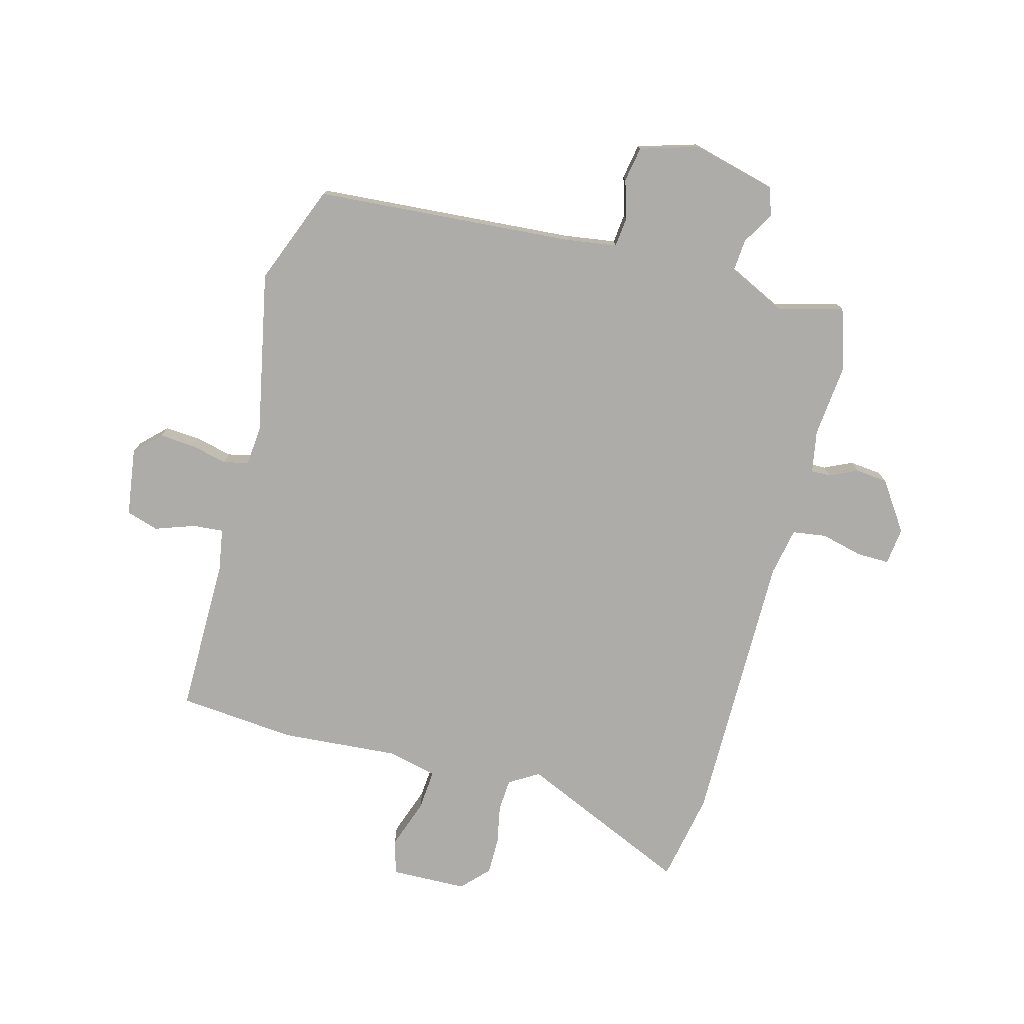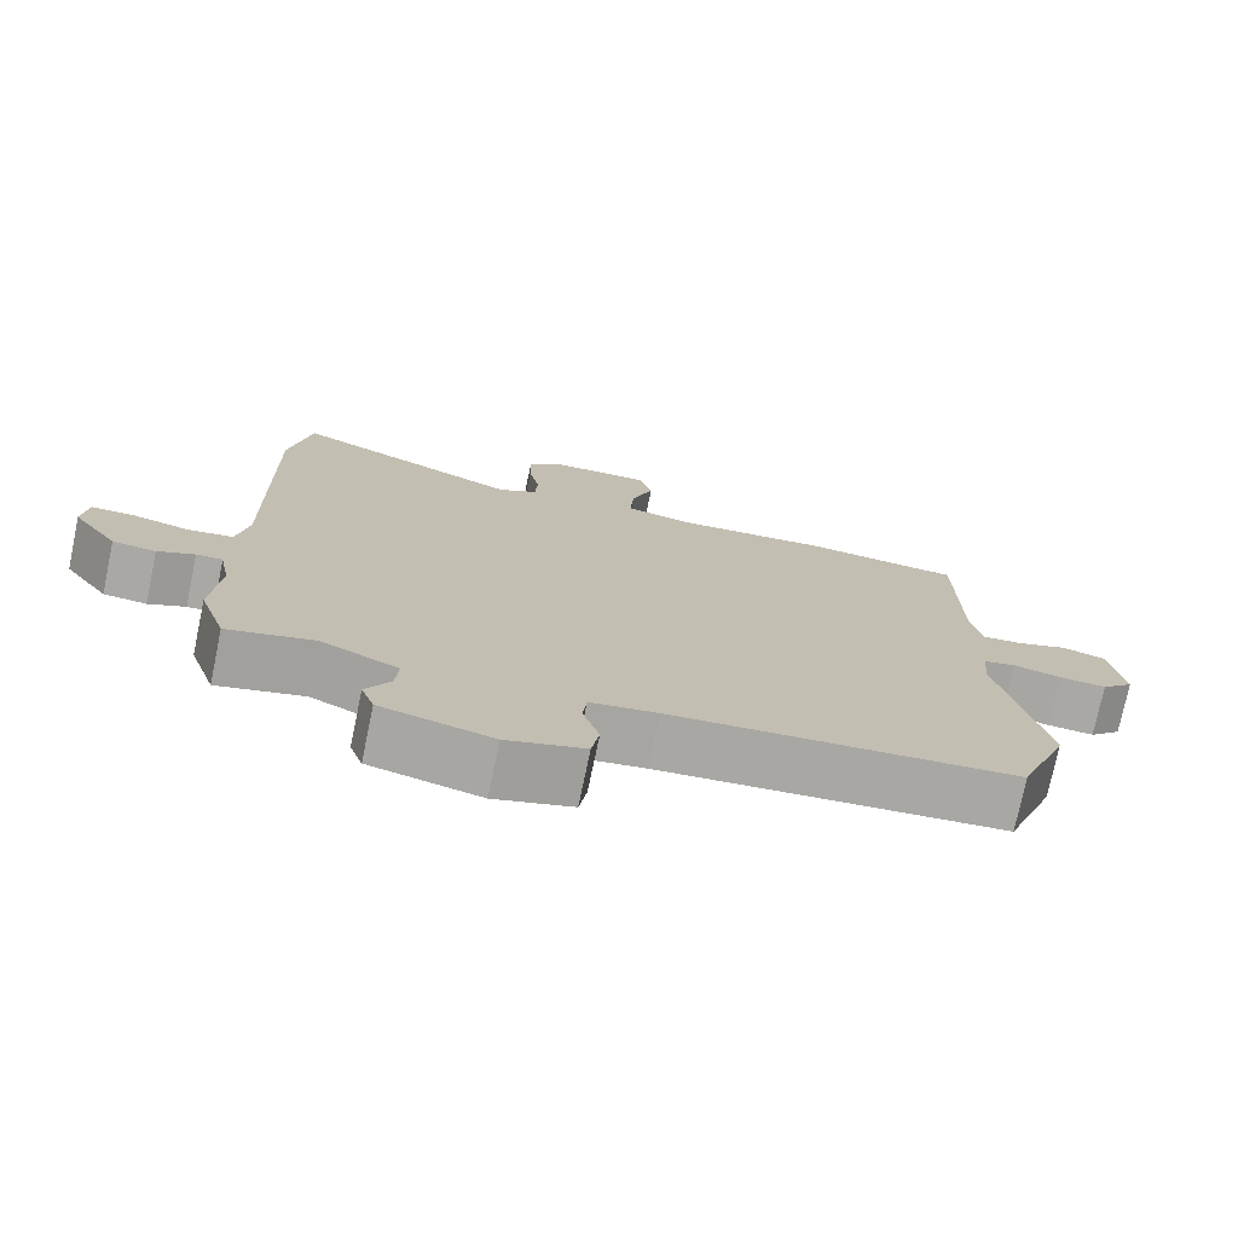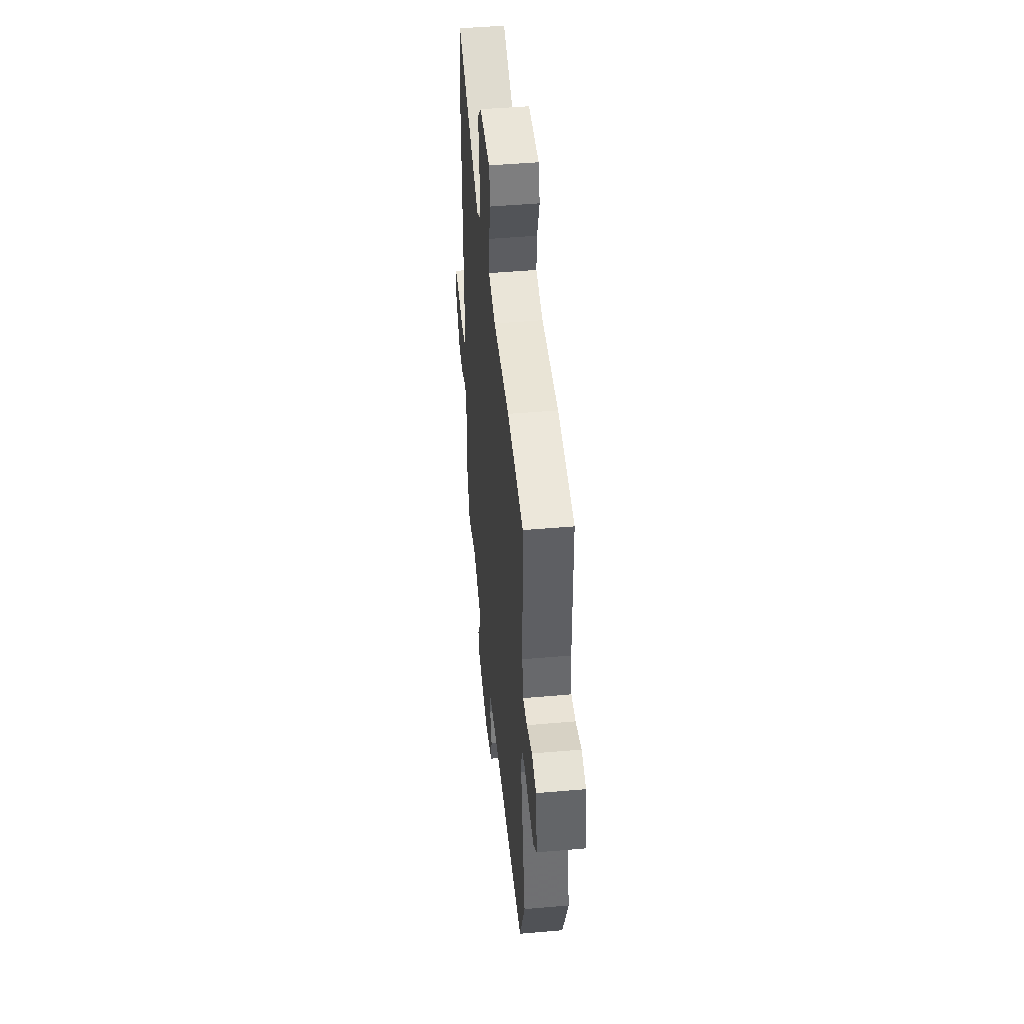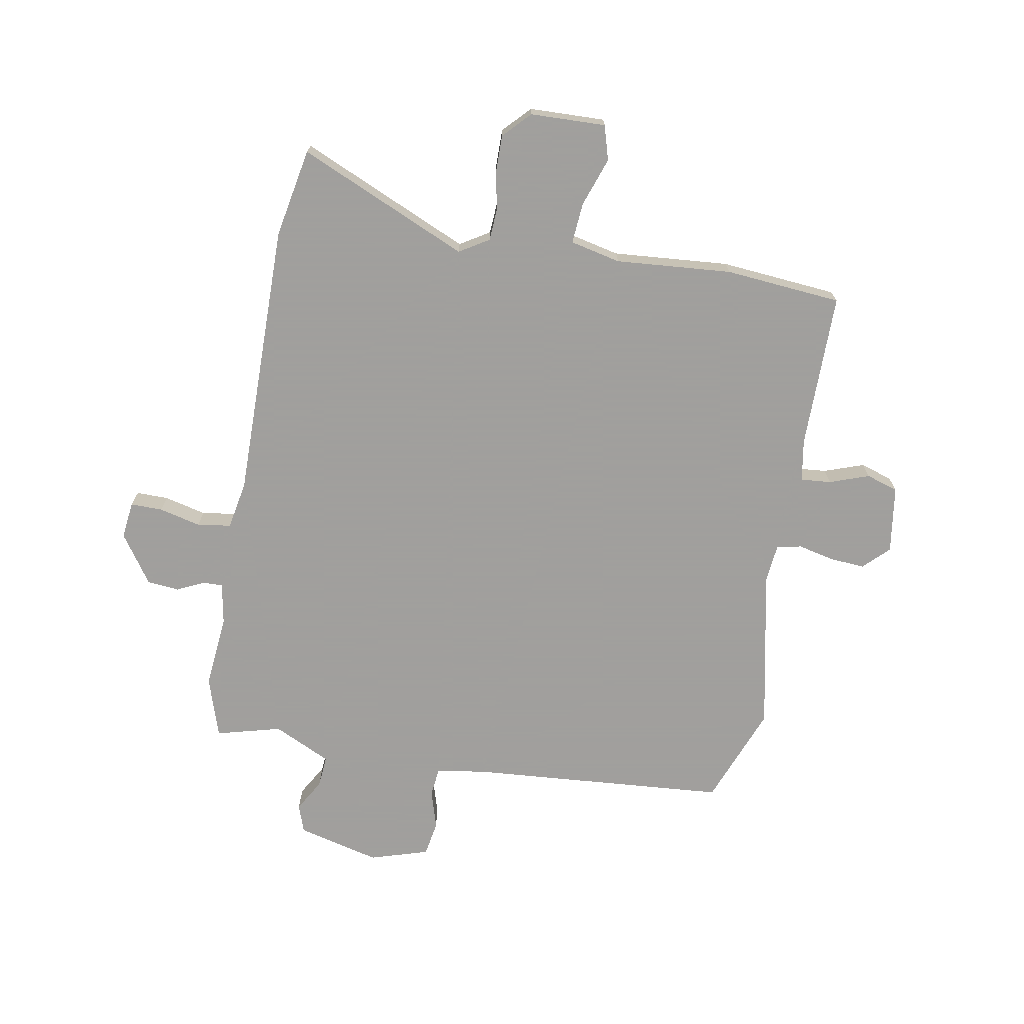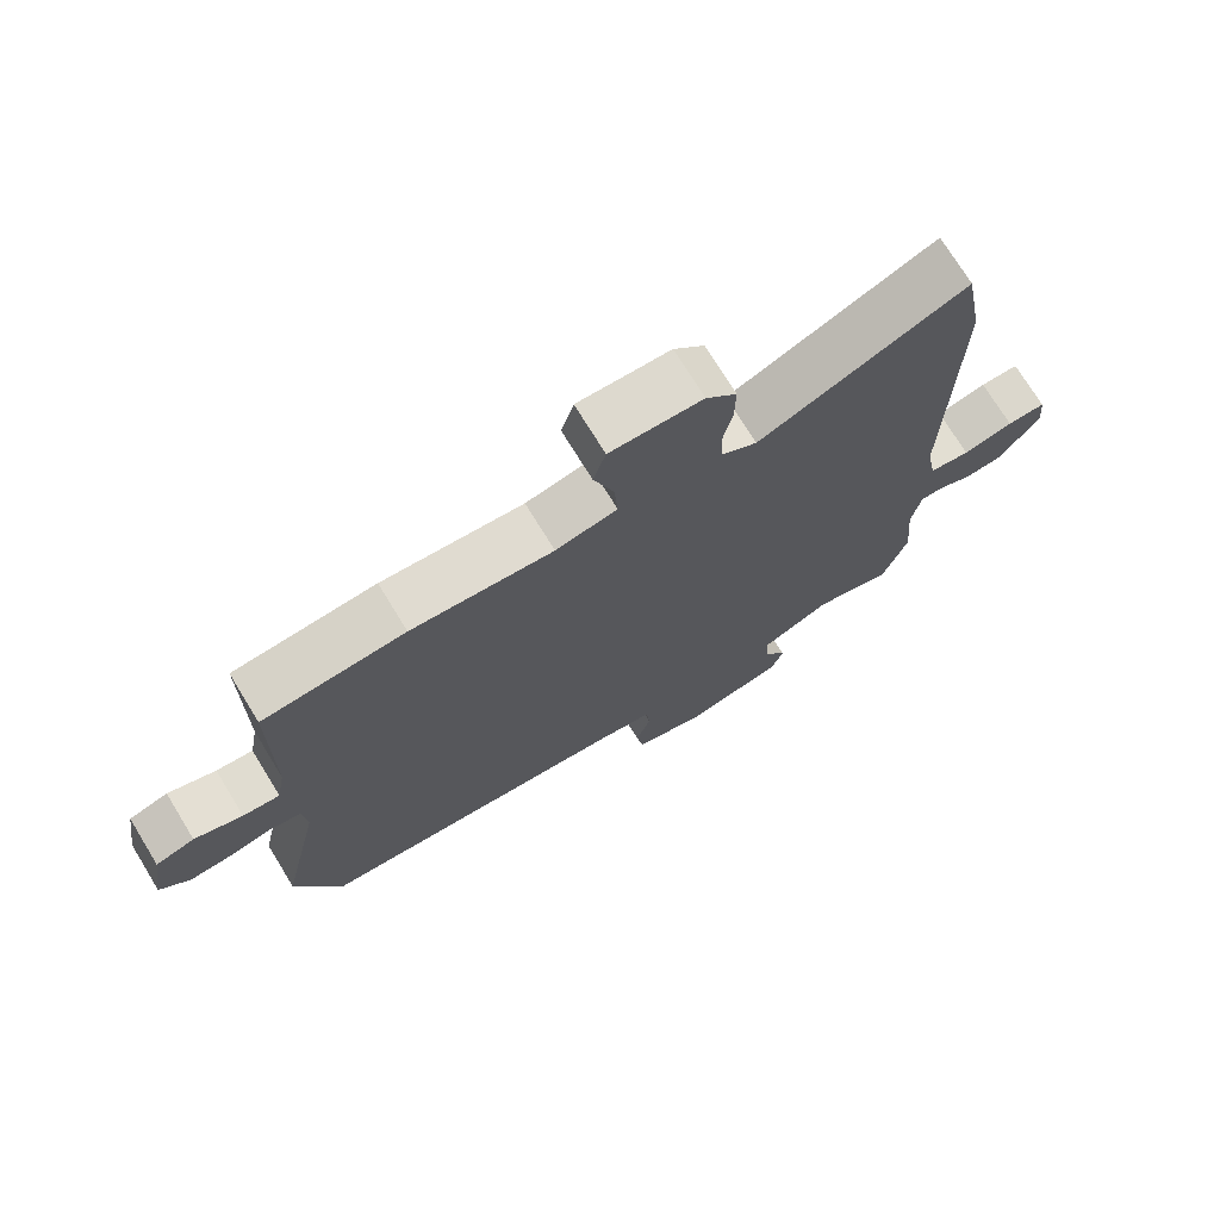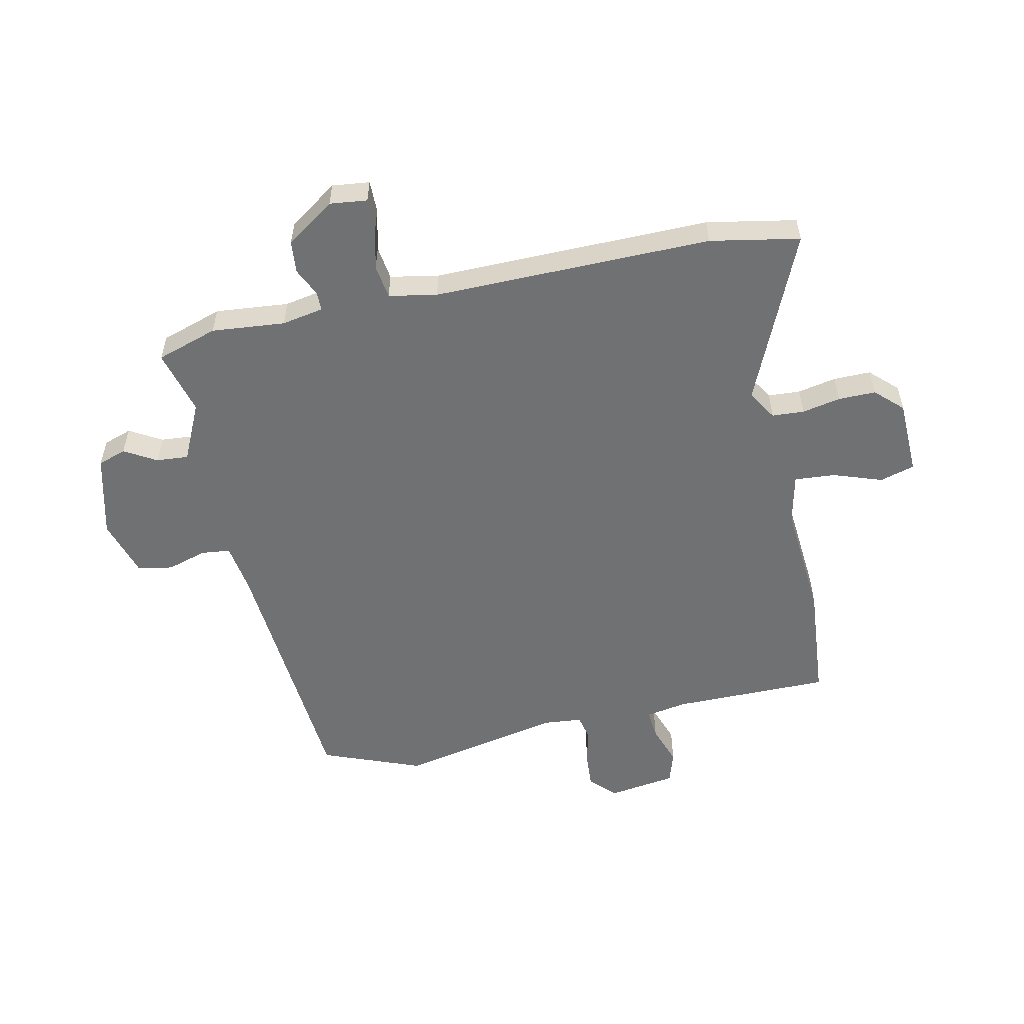
<metadata>
{"format":"obj","ext":"obj","renderer":"f3d","projection":"perspective","resolution":1024,"background":"white","views":[{"elev":-76.6,"azim":164.4,"up":"+Y"},{"elev":-75.1,"azim":-11.8,"up":"+Z"},{"elev":47.7,"azim":84.4,"up":"+Z"},{"elev":-71.5,"azim":-10.6,"up":"+Y"},{"elev":73.3,"azim":148.5,"up":"+Z"},{"elev":-55.1,"azim":-78.3,"up":"+Y"}]}
</metadata>
<code>
v 0.562 0.07 -0.337
v 0.496 0.07 -0.511
v 0.045 0.07 -0.55
v -0.043 0.07 -0.564
v -0.048 0.07 -0.615
v -0.027 0.07 -0.683
v -0.037 0.07 -0.744
v -0.139 0.07 -0.776
v -0.284 0.07 -0.741
v -0.301 0.07 -0.692
v -0.269 0.07 -0.636
v -0.265 0.07 -0.58
v -0.366 0.07 -0.533
v -0.479 0.07 -0.564
v -0.514 0.07 -0.458
v -0.503 0.07 -0.33
v -0.517 0.07 -0.257
v -0.551 0.07 -0.258
v -0.599 0.07 -0.281
v -0.655 0.07 -0.276
v -0.714 0.07 -0.192
v -0.707 0.07 -0.127
v -0.651 0.07 -0.127
v -0.578 0.07 -0.144
v -0.519 0.07 -0.135
v -0.504 0.07 -0.051
v -0.512 0.07 0.433
v -0.484 0.07 0.589
v -0.186 0.07 0.461
v -0.135 0.07 0.493
v -0.132 0.07 0.549
v -0.146 0.07 0.616
v -0.147 0.07 0.681
v -0.103 0.07 0.728
v 0.029 0.07 0.733
v 0.047 0.07 0.673
v 0.018 0.07 0.587
v 0.013 0.07 0.516
v 0.101 0.07 0.497
v 0.304 0.07 0.515
v 0.508 0.07 0.499
v 0.51 0.07 0.226
v 0.523 0.07 0.153
v 0.576 0.07 0.158
v 0.645 0.07 0.183
v 0.701 0.07 0.166
v 0.719 0.07 0.048
v 0.676 0.07 0.005
v 0.614 0.07 0.009
v 0.551 0.07 0.023
v 0.508 0.07 0.013
v 0.502 0.07 -0.055
v 0.562 0 -0.337
v 0.496 0 -0.511
v 0.045 0 -0.55
v -0.043 0 -0.564
v -0.048 0 -0.615
v -0.027 0 -0.683
v -0.037 0 -0.744
v -0.139 0 -0.776
v -0.284 0 -0.741
v -0.301 0 -0.692
v -0.269 0 -0.636
v -0.265 0 -0.58
v -0.366 0 -0.533
v -0.479 0 -0.564
v -0.514 0 -0.458
v -0.503 0 -0.33
v -0.517 0 -0.257
v -0.551 0 -0.258
v -0.599 0 -0.281
v -0.655 0 -0.276
v -0.714 0 -0.192
v -0.707 0 -0.127
v -0.651 0 -0.127
v -0.578 0 -0.144
v -0.519 0 -0.135
v -0.504 0 -0.051
v -0.512 0 0.433
v -0.484 0 0.589
v -0.186 0 0.461
v -0.135 0 0.493
v -0.132 0 0.549
v -0.146 0 0.616
v -0.147 0 0.681
v -0.103 0 0.728
v 0.029 0 0.733
v 0.047 0 0.673
v 0.018 0 0.587
v 0.013 0 0.516
v 0.101 0 0.497
v 0.304 0 0.515
v 0.508 0 0.499
v 0.51 0 0.226
v 0.523 0 0.153
v 0.576 0 0.158
v 0.645 0 0.183
v 0.701 0 0.166
v 0.719 0 0.048
v 0.676 0 0.005
v 0.614 0 0.009
v 0.551 0 0.023
v 0.508 0 0.013
v 0.502 0 -0.055
f 48 49 50
f 47 48 50
f 46 47 50
f 45 46 50
f 44 45 50
f 43 44 50 51
f 42 43 51
f 42 51 52
f 41 42 52
f 40 41 52
f 39 40 52
f 35 36 37
f 34 35 37
f 33 34 37
f 32 33 37
f 31 32 37
f 30 31 37 38
f 1 2 3
f 52 1 3
f 39 52 3
f 38 39 3
f 30 38 3
f 29 30 3
f 22 23 24
f 21 22 24
f 20 21 24
f 19 20 24
f 18 19 24
f 17 18 24 25
f 16 17 25 26
f 13 14 15 16
f 12 13 16 26
f 9 10 11
f 8 9 11
f 7 8 11
f 6 7 11
f 5 6 11
f 4 5 11 12
f 27 28 29
f 26 27 29
f 12 26 29
f 4 12 29
f 3 4 29
f 102 101 100
f 102 100 99
f 102 99 98
f 102 98 97
f 102 97 96
f 103 102 96 95
f 103 95 94
f 104 103 94
f 104 94 93
f 104 93 92
f 104 92 91
f 89 88 87
f 89 87 86
f 89 86 85
f 89 85 84
f 89 84 83
f 90 89 83 82
f 55 54 53
f 55 53 104
f 55 104 91
f 55 91 90
f 55 90 82
f 55 82 81
f 76 75 74
f 76 74 73
f 76 73 72
f 76 72 71
f 76 71 70
f 77 76 70 69
f 78 77 69 68
f 68 67 66 65
f 78 68 65 64
f 63 62 61
f 63 61 60
f 63 60 59
f 63 59 58
f 63 58 57
f 64 63 57 56
f 81 80 79
f 81 79 78
f 81 78 64
f 81 64 56
f 81 56 55
f 1 53 54 2
f 2 54 55 3
f 3 55 56 4
f 4 56 57 5
f 5 57 58 6
f 6 58 59 7
f 7 59 60 8
f 8 60 61 9
f 9 61 62 10
f 10 62 63 11
f 11 63 64 12
f 12 64 65 13
f 13 65 66 14
f 14 66 67 15
f 15 67 68 16
f 16 68 69 17
f 17 69 70 18
f 18 70 71 19
f 19 71 72 20
f 20 72 73 21
f 21 73 74 22
f 22 74 75 23
f 23 75 76 24
f 24 76 77 25
f 25 77 78 26
f 26 78 79 27
f 27 79 80 28
f 28 80 81 29
f 29 81 82 30
f 30 82 83 31
f 31 83 84 32
f 32 84 85 33
f 33 85 86 34
f 34 86 87 35
f 35 87 88 36
f 36 88 89 37
f 37 89 90 38
f 38 90 91 39
f 39 91 92 40
f 40 92 93 41
f 41 93 94 42
f 42 94 95 43
f 43 95 96 44
f 44 96 97 45
f 45 97 98 46
f 46 98 99 47
f 47 99 100 48
f 48 100 101 49
f 49 101 102 50
f 50 102 103 51
f 51 103 104 52
f 52 104 53 1

</code>
